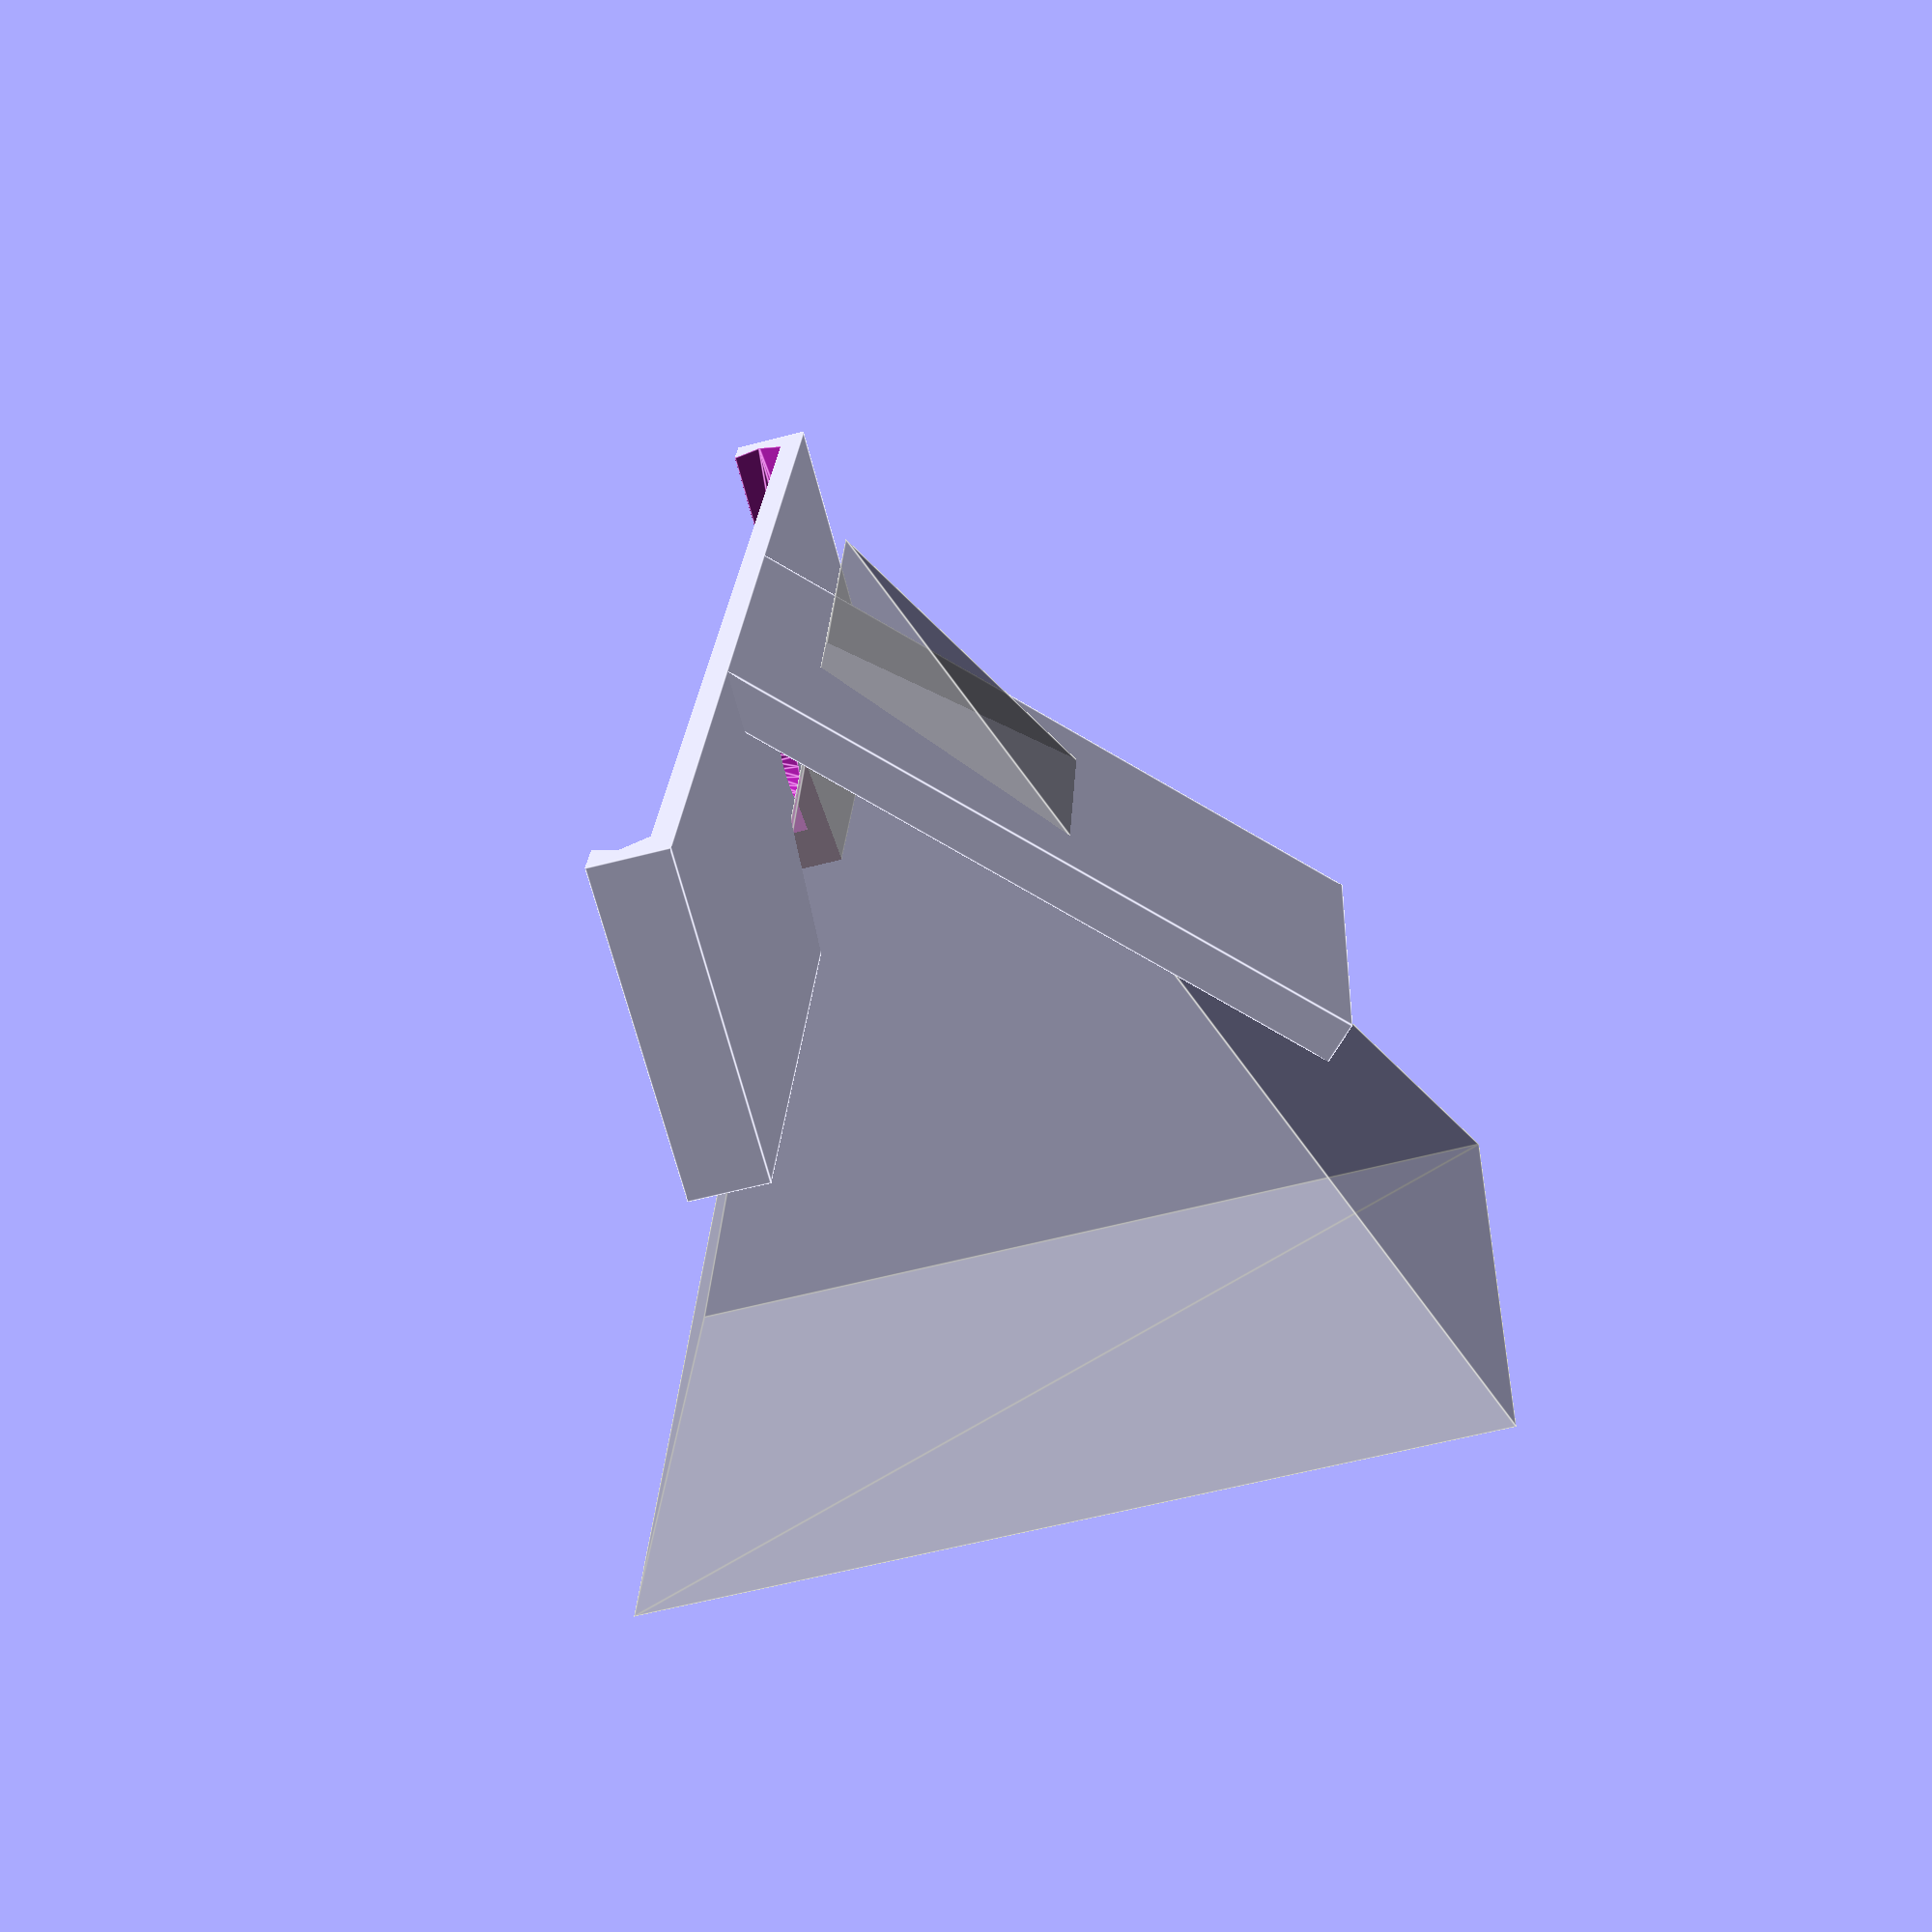
<openscad>
/* Nexus 7 (first edition) front-facing camera mirror holder.

   Design by Frank Thorley.
   Code by Mike Koss Jr.

   Oct 1, 2013.
*/

PART = "assembly"; // [assembly, base, holder]

// Misc constants
E = 0.01;
INCHES = 25.4;
GAP = 0.2;

// Default cylinder resolution
$fa = 3;
$fs = 1;

// Nexus 7 measurements
N7_FLANGE = 1.5;
N7_WIDTH = 119.0 + N7_FLANGE;
N7_CASE_DEPTH = 4.7;
CAMERA_INSET = 10.0;
CAMERA_OPENING = 6.0;

// Max field of view (degrees)
VERTICAL_FIELD = 55.0;
HORIZONTAL_FIELD = 45.0;
FIELD_OF_VIEW = max(VERTICAL_FIELD, HORIZONTAL_FIELD);
VIEW_EXTENT = 75;

// Design constants
THICKNESS = 2.0;
FRAME_WIDTH = 4.0;
MIRROR_WIDTH = 1.25 * INCHES;
MIRROR_HEIGHT = 2.25 * INCHES;
MIRROR_THICKNESS = 1.9;
MIRROR_LIFT = 0.0;

base_width = N7_WIDTH + 2 * (FRAME_WIDTH - N7_FLANGE);
base_height = 2 * (CAMERA_INSET + FRAME_WIDTH);
base_depth = N7_CASE_DEPTH + THICKNESS;
module assembly() {
  difference() {
    union() {
      difference() {
        base();
        field_of_view();
      }
      mirror_holder();
    }
  mirror_glass();
  }
}

module base(connector=false) {
  oculus = CAMERA_OPENING + 2 * THICKNESS * tan(FIELD_OF_VIEW / 2);

  translate([0, 0, -base_depth / 2])
  difference() {
    cube([base_width, base_height, base_depth], center=true);
    translate([0, 0, base_depth / 2 - THICKNESS - E])
      cylinder(r1=CAMERA_OPENING / 2, r2=oculus / 2, h=THICKNESS + 2 * E);
    translate([0, -FRAME_WIDTH, -THICKNESS])
      cube([base_width - 2 * FRAME_WIDTH, base_height, base_depth], center=true);

    // Rout out side bezels
    translate([-N7_WIDTH  / 2 + N7_FLANGE, -base_height / 2 - E, -THICKNESS / 2])
      router(height=N7_CASE_DEPTH, depth=N7_FLANGE, length=base_height - FRAME_WIDTH);
    translate([N7_WIDTH  / 2 - N7_FLANGE, -base_height / 2 - E, -THICKNESS / 2])
      mirror([1, 0, 0])
        router(height=N7_CASE_DEPTH, depth=N7_FLANGE, length=base_height - FRAME_WIDTH);
  }
}

module field_of_view() {
  mirror_dist = THICKNESS + base_height / 2 - THICKNESS - MIRROR_THICKNESS + MIRROR_LIFT;
  virt_cam_y = -mirror_dist;
  virt_cam_z = mirror_dist - THICKNESS;

  // Field of view indicator
  translate([0, virt_cam_y, virt_cam_z])
    rotate(-90, v=[1, 0, 0])
      union() {
        translate([0, 0, VIEW_EXTENT])
          mirror([0, 0, 1])
            scale([2 * tan(HORIZONTAL_FIELD / 2), 2 * tan(VERTICAL_FIELD / 2), 1])
              pyramid(VIEW_EXTENT, VIEW_EXTENT + CAMERA_OPENING);
      }
}

module mirror_holder() {
  width = MIRROR_WIDTH + 2 * THICKNESS;
  height = MIRROR_HEIGHT + 2 * THICKNESS;
  depth = MIRROR_THICKNESS + THICKNESS;

  translate([0, 0, MIRROR_LIFT])
  difference() {
    translate([-width / 2, -base_height / 2, 0])
      rotate(a=45, v=[1, 0, 0])
        translate([0, 0, -depth])
          cube([width, height, depth]);
    translate([0, 0, -100 - E])
      cube([200, 200, 200], center=true);
  }
}

module mirror_glass() {
  translate([0, -base_height / 2 + THICKNESS * sqrt(2), MIRROR_LIFT])
    rotate(a=45, v=[1, 0, 0])
      translate([0, MIRROR_HEIGHT / 2, - MIRROR_THICKNESS / 2])
        cube([MIRROR_WIDTH, MIRROR_HEIGHT, MIRROR_THICKNESS + E], center=true);
}


/* Rout a triangular bevel of specified dimensions.

   Orientation is centered along z-axis (height),
   and running length along y-axis from origin.

        1
        __________ 4
       /|        /|
    0 /_|______3/ |
      \ |       \ |
       \|________\|
        2          5

   Note that the route extends E to the right or origing
   to ensure overlap coverage of face of routed surface.
*/
module router(height, depth, length) {
  polyhedron(
    points=[[-depth, 0, 0],
            [E, 0, height / 2],
            [E, 0, -height / 2],

            [-depth, length, 0],
            [E , length, height / 2],
            [E, length, -height / 2]
           ],
    triangles=[[0, 1, 2],              // front
               [2, 1, 4], [2, 4, 5],   // right
               [0, 3, 4], [0, 4, 1],   // top
               [0, 2, 5], [0, 5, 3],   // bottom
               [3, 5, 4]               // back
              ]
  );
}

/* Pyramid centered about origin (view from above):

    3-----2
    |\  /|
    | \/ |
    | /\4|
    |/__\|
    0    1

*/
module pyramid(base, height) {
  polyhedron(
    points=[[-base / 2, -base / 2, 0],
            [base / 2, -base / 2, 0],
            [base / 2, base / 2, 0],
            [-base / 2, base / 2, 0],
            [0, 0, height]
            ],
    triangles=[[0, 1, 2], [0, 2, 3],   // bottom
               [4, 3, 2],             // N
               [4, 2, 1],             // E
               [4, 0, 3],             // W
               [4, 1, 0]              // S
               ]
  );
}

% field_of_view();

if (PART == "assembly") assembly();
if (PART == "base") base();
if (PART == "holder")
  difference() {
    mirror_holder();
    mirror_glass();
  }

</openscad>
<views>
elev=239.2 azim=280.6 roll=254.9 proj=p view=edges
</views>
